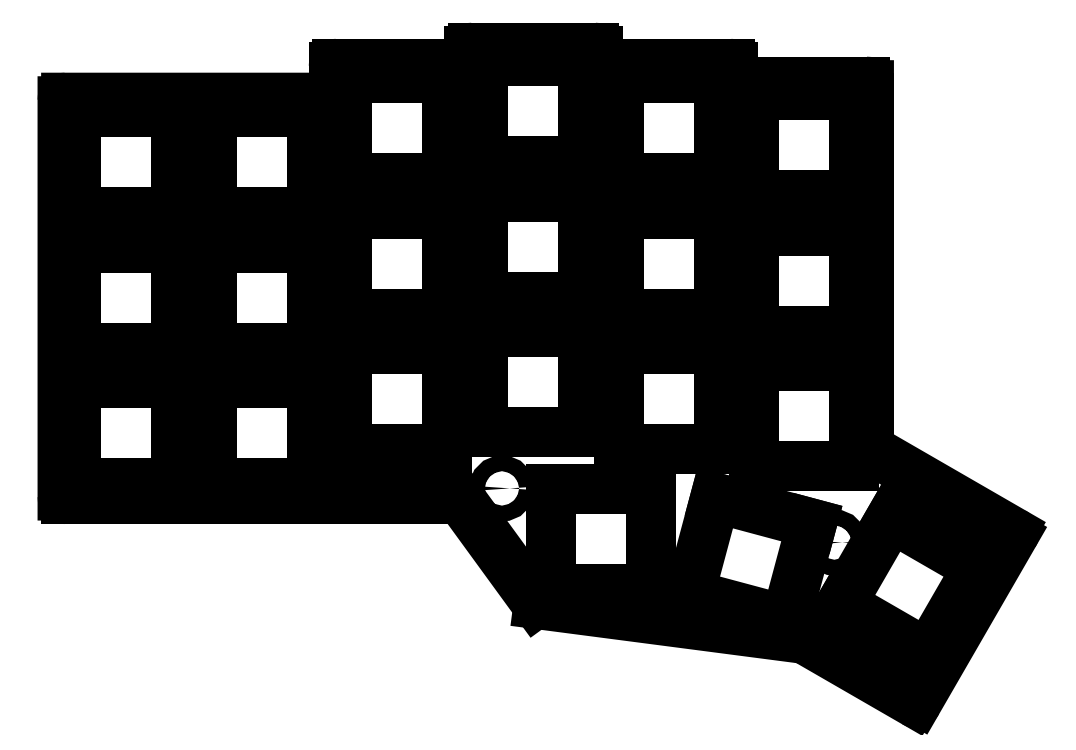
<metadata>
{"format":"dxf","ext":"dxf","renderer":"ezdxf+matplotlib","layout":"modelspace","background":"white","min_lineweight":24,"dpi":150}
</metadata>
<code>
0
SECTION
2
ENTITIES
0
LINE
8
0
10
91.08
20
-108.7
11
91.08
21
-53.49
0
LINE
8
0
10
91.58
20
-52.99
11
128.6
21
-52.99
0
LINE
8
0
10
129.1
20
-52.49
11
129.1
21
-48.74
0
LINE
8
0
10
129.6
20
-48.24
11
147.6
21
-48.24
0
LINE
8
0
10
148.1
20
-47.74
11
148.1
21
-46.49
0
LINE
8
0
10
148.6
20
-45.99
11
165.6
21
-45.99
0
LINE
8
0
10
166.1
20
-46.49
11
166.1
21
-47.74
0
LINE
8
0
10
166.6
20
-48.24
11
184.6
21
-48.24
0
LINE
8
0
10
185.1
20
-48.74
11
185.1
21
-50.24
0
LINE
8
0
10
185.6
20
-50.74
11
203.6
21
-50.74
0
LINE
8
0
10
204.1
20
-51.24
11
204.1
21
-52.99
0
LINE
8
0
10
204.1
20
-52.99
11
204.1
21
-101.9
0
LINE
8
0
10
204.3
20
-102.3
11
224.1
21
-113.7
0
LINE
8
0
10
224.3
20
-114.4
11
211
21
-137.5
0
LINE
8
0
10
210.3
20
-137.6
11
195.1
21
-128.9
0
LINE
8
0
10
194.9
20
-128.8
11
157.8
21
-124
0
LINE
8
0
10
157.4
20
-123.8
11
147
21
-109.4
0
LINE
8
0
10
146.6
20
-109.2
11
91.58
21
-109.2
0
ARC
8
0
10
91.58
20
-53.49
40
0.5
50
90
51
180
0
ARC
8
0
10
128.6
20
-52.49
40
0.5
50
270
51
0
0
ARC
8
0
10
129.6
20
-48.74
40
0.5
50
90
51
180
0
ARC
8
0
10
147.6
20
-47.74
40
0.5
50
270
51
0
0
ARC
8
0
10
148.6
20
-46.49
40
0.5
50
90
51
180
0
ARC
8
0
10
165.6
20
-46.49
40
0.5
50
0
51
90
0
ARC
8
0
10
166.6
20
-47.74
40
0.5
50
180
51
270
0
ARC
8
0
10
184.6
20
-48.74
40
0.5
50
0
51
90
0
ARC
8
0
10
185.6
20
-50.24
40
0.5
50
180
51
270
0
ARC
8
0
10
203.6
20
-51.24
40
0.5
50
0.02544
51
90
0
ARC
8
0
10
203.6
20
-52.99
40
0.5
50
0
51
0.02544
0
ARC
8
0
10
204.6
20
-101.9
40
0.5
50
180
51
240
0
ARC
8
0
10
223.8
20
-114.2
40
0.5
50
330
51
60
0
ARC
8
0
10
210.5
20
-137.2
40
0.5
50
240
51
330
0
ARC
8
0
10
194.9
20
-129.3
40
0.5
50
60
51
82.57
0
ARC
8
0
10
157.8
20
-123.5
40
0.5
50
216.1
51
262.6
0
ARC
8
0
10
146.6
20
-109.7
40
0.5
50
36.08
51
90
0
ARC
8
0
10
91.58
20
-108.7
40
0.5
50
180
51
270
0
LINE
8
0
10
93
20
-107
11
107
21
-107
0
LINE
8
0
10
107
20
-107
11
107
21
-93
0
LINE
8
0
10
107
20
-93
11
93
21
-93
0
LINE
8
0
10
93
20
-93
11
93
21
-107
0
LINE
8
0
10
93
20
-88
11
107
21
-88
0
LINE
8
0
10
107
20
-88
11
107
21
-74
0
LINE
8
0
10
107
20
-74
11
93
21
-74
0
LINE
8
0
10
93
20
-74
11
93
21
-88
0
LINE
8
0
10
93
20
-69
11
107
21
-69
0
LINE
8
0
10
107
20
-69
11
107
21
-55
0
LINE
8
0
10
107
20
-55
11
93
21
-55
0
LINE
8
0
10
93
20
-55
11
93
21
-69
0
LINE
8
0
10
112
20
-107
11
126
21
-107
0
LINE
8
0
10
126
20
-107
11
126
21
-93
0
LINE
8
0
10
126
20
-93
11
112
21
-93
0
LINE
8
0
10
112
20
-93
11
112
21
-107
0
LINE
8
0
10
112
20
-88
11
126
21
-88
0
LINE
8
0
10
126
20
-88
11
126
21
-74
0
LINE
8
0
10
126
20
-74
11
112
21
-74
0
LINE
8
0
10
112
20
-74
11
112
21
-88
0
LINE
8
0
10
112
20
-69
11
126
21
-69
0
LINE
8
0
10
126
20
-69
11
126
21
-55
0
LINE
8
0
10
126
20
-55
11
112
21
-55
0
LINE
8
0
10
112
20
-55
11
112
21
-69
0
LINE
8
0
10
131
20
-102.2
11
145
21
-102.2
0
LINE
8
0
10
145
20
-102.2
11
145
21
-88.25
0
LINE
8
0
10
145
20
-88.25
11
131
21
-88.25
0
LINE
8
0
10
131
20
-88.25
11
131
21
-102.2
0
LINE
8
0
10
131
20
-83.25
11
145
21
-83.25
0
LINE
8
0
10
145
20
-83.25
11
145
21
-69.25
0
LINE
8
0
10
145
20
-69.25
11
131
21
-69.25
0
LINE
8
0
10
131
20
-69.25
11
131
21
-83.25
0
LINE
8
0
10
131
20
-64.25
11
145
21
-64.25
0
LINE
8
0
10
145
20
-64.25
11
145
21
-50.25
0
LINE
8
0
10
145
20
-50.25
11
131
21
-50.25
0
LINE
8
0
10
131
20
-50.25
11
131
21
-64.25
0
LINE
8
0
10
150
20
-99.88
11
164
21
-99.88
0
LINE
8
0
10
164
20
-99.88
11
164
21
-85.88
0
LINE
8
0
10
164
20
-85.88
11
150
21
-85.88
0
LINE
8
0
10
150
20
-85.88
11
150
21
-99.88
0
LINE
8
0
10
150
20
-80.88
11
164
21
-80.88
0
LINE
8
0
10
164
20
-80.88
11
164
21
-66.88
0
LINE
8
0
10
164
20
-66.88
11
150
21
-66.88
0
LINE
8
0
10
150
20
-66.88
11
150
21
-80.88
0
LINE
8
0
10
150
20
-61.88
11
164
21
-61.88
0
LINE
8
0
10
164
20
-61.88
11
164
21
-47.88
0
LINE
8
0
10
164
20
-47.88
11
150
21
-47.88
0
LINE
8
0
10
150
20
-47.88
11
150
21
-61.88
0
LINE
8
0
10
169
20
-102.2
11
183
21
-102.2
0
LINE
8
0
10
183
20
-102.2
11
183
21
-88.25
0
LINE
8
0
10
183
20
-88.25
11
169
21
-88.25
0
LINE
8
0
10
169
20
-88.25
11
169
21
-102.2
0
LINE
8
0
10
169
20
-83.25
11
183
21
-83.25
0
LINE
8
0
10
183
20
-83.25
11
183
21
-69.25
0
LINE
8
0
10
183
20
-69.25
11
169
21
-69.25
0
LINE
8
0
10
169
20
-69.25
11
169
21
-83.25
0
LINE
8
0
10
169
20
-64.25
11
183
21
-64.25
0
LINE
8
0
10
183
20
-64.25
11
183
21
-50.25
0
LINE
8
0
10
183
20
-50.25
11
169
21
-50.25
0
LINE
8
0
10
169
20
-50.25
11
169
21
-64.25
0
LINE
8
0
10
188
20
-104.6
11
202
21
-104.6
0
LINE
8
0
10
202
20
-104.6
11
202
21
-90.62
0
LINE
8
0
10
202
20
-90.62
11
188
21
-90.62
0
LINE
8
0
10
188
20
-90.62
11
188
21
-104.6
0
LINE
8
0
10
188
20
-85.62
11
202
21
-85.62
0
LINE
8
0
10
202
20
-85.62
11
202
21
-71.62
0
LINE
8
0
10
202
20
-71.62
11
188
21
-71.62
0
LINE
8
0
10
188
20
-71.62
11
188
21
-85.62
0
LINE
8
0
10
188
20
-66.62
11
202
21
-66.62
0
LINE
8
0
10
202
20
-66.62
11
202
21
-52.62
0
LINE
8
0
10
202
20
-52.62
11
188
21
-52.62
0
LINE
8
0
10
188
20
-52.62
11
188
21
-66.62
0
LINE
8
0
10
159.5
20
-121.9
11
173.5
21
-121.9
0
LINE
8
0
10
173.5
20
-121.9
11
173.5
21
-107.9
0
LINE
8
0
10
173.5
20
-107.9
11
159.5
21
-107.9
0
LINE
8
0
10
159.5
20
-107.9
11
159.5
21
-121.9
0
LINE
8
0
10
178.9
20
-122.6
11
192.4
21
-126.2
0
LINE
8
0
10
192.4
20
-126.2
11
196.1
21
-112.7
0
LINE
8
0
10
196.1
20
-112.7
11
182.6
21
-109.1
0
LINE
8
0
10
182.6
20
-109.1
11
178.9
21
-122.6
0
LINE
8
0
10
212.3
20
-131
11
219.3
21
-118.8
0
LINE
8
0
10
219.3
20
-118.8
11
207.2
21
-111.8
0
LINE
8
0
10
207.2
20
-111.8
11
200.2
21
-124
0
LINE
8
0
10
200.2
20
-124
11
212.3
21
-131
0
CIRCLE
8
0
10
109.5
20
-71.5
40
1.1
0
CIRCLE
8
0
10
109.5
20
-90.5
40
1.1
0
CIRCLE
8
0
10
185.5
20
-67.99
40
1.1
0
CIRCLE
8
0
10
152.7
20
-107.7
40
1.1
0
CIRCLE
8
0
10
199.2
20
-115.3
40
1.1
0
ENDSEC
0
EOF

</code>
